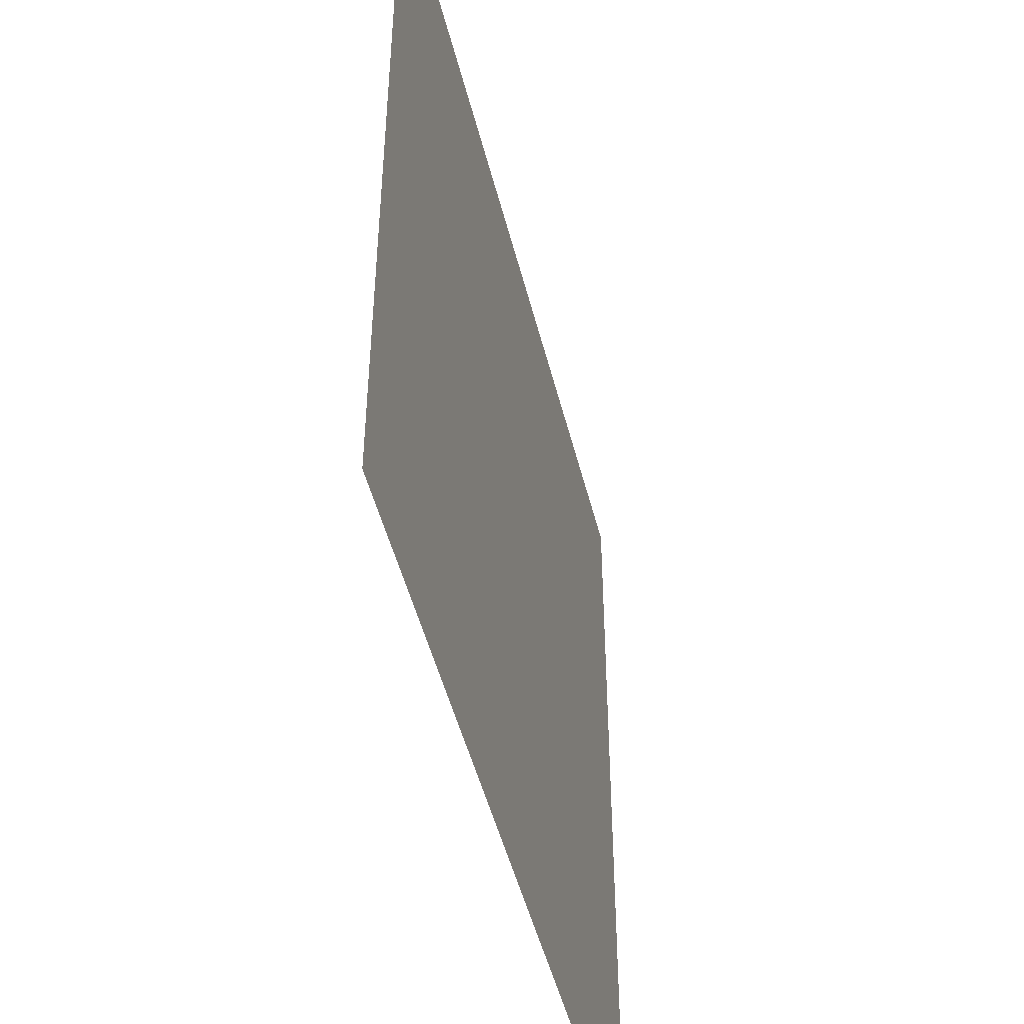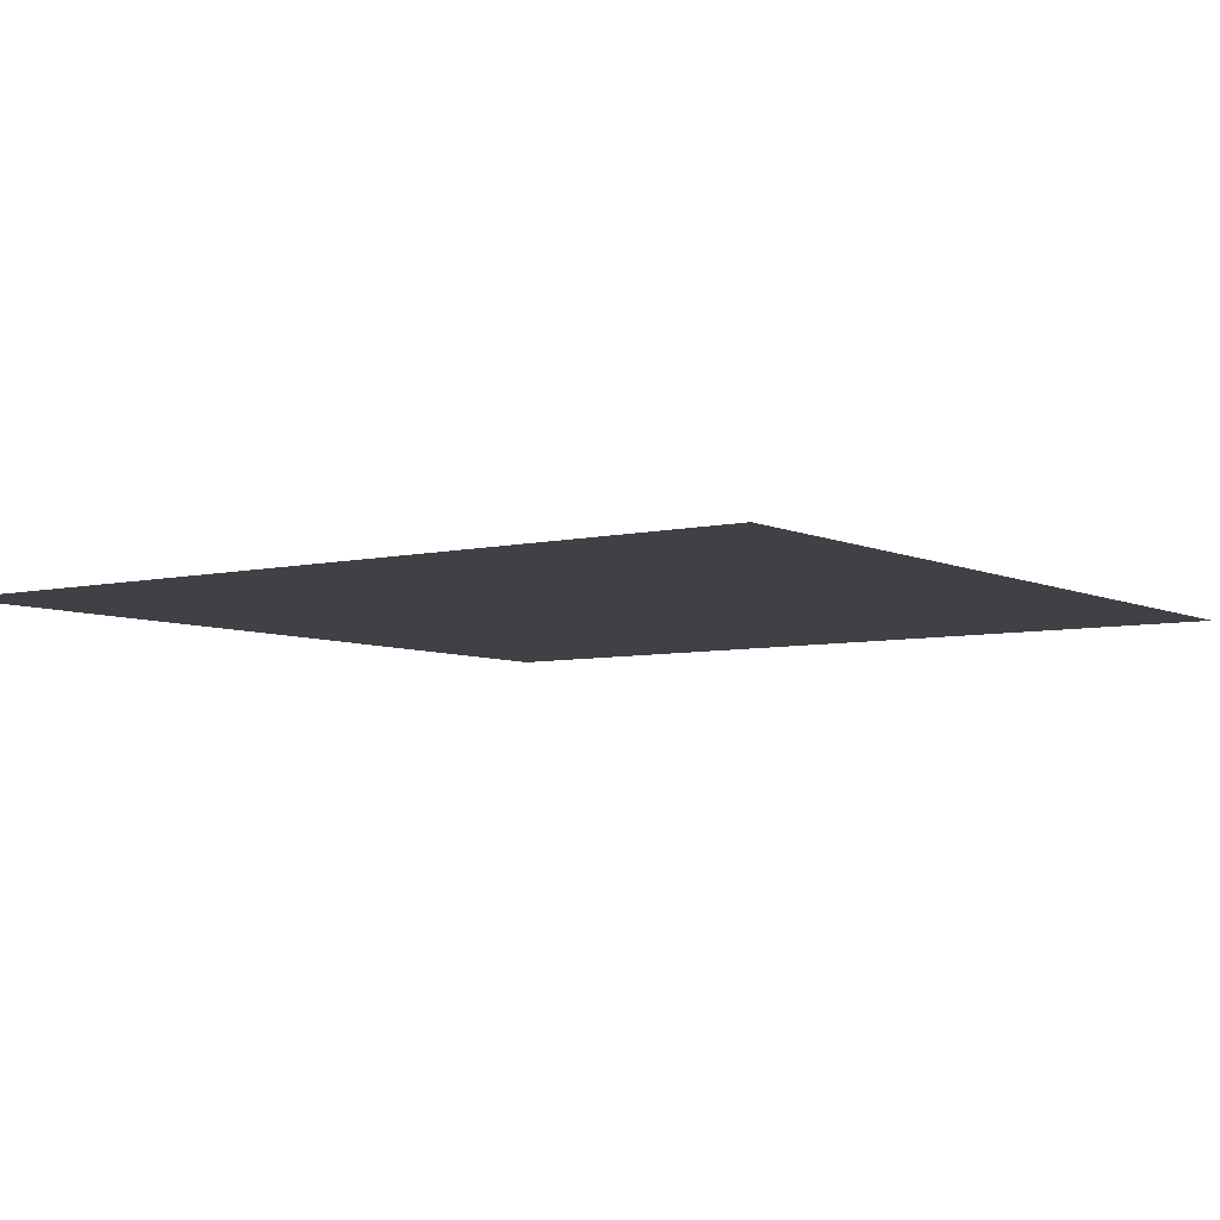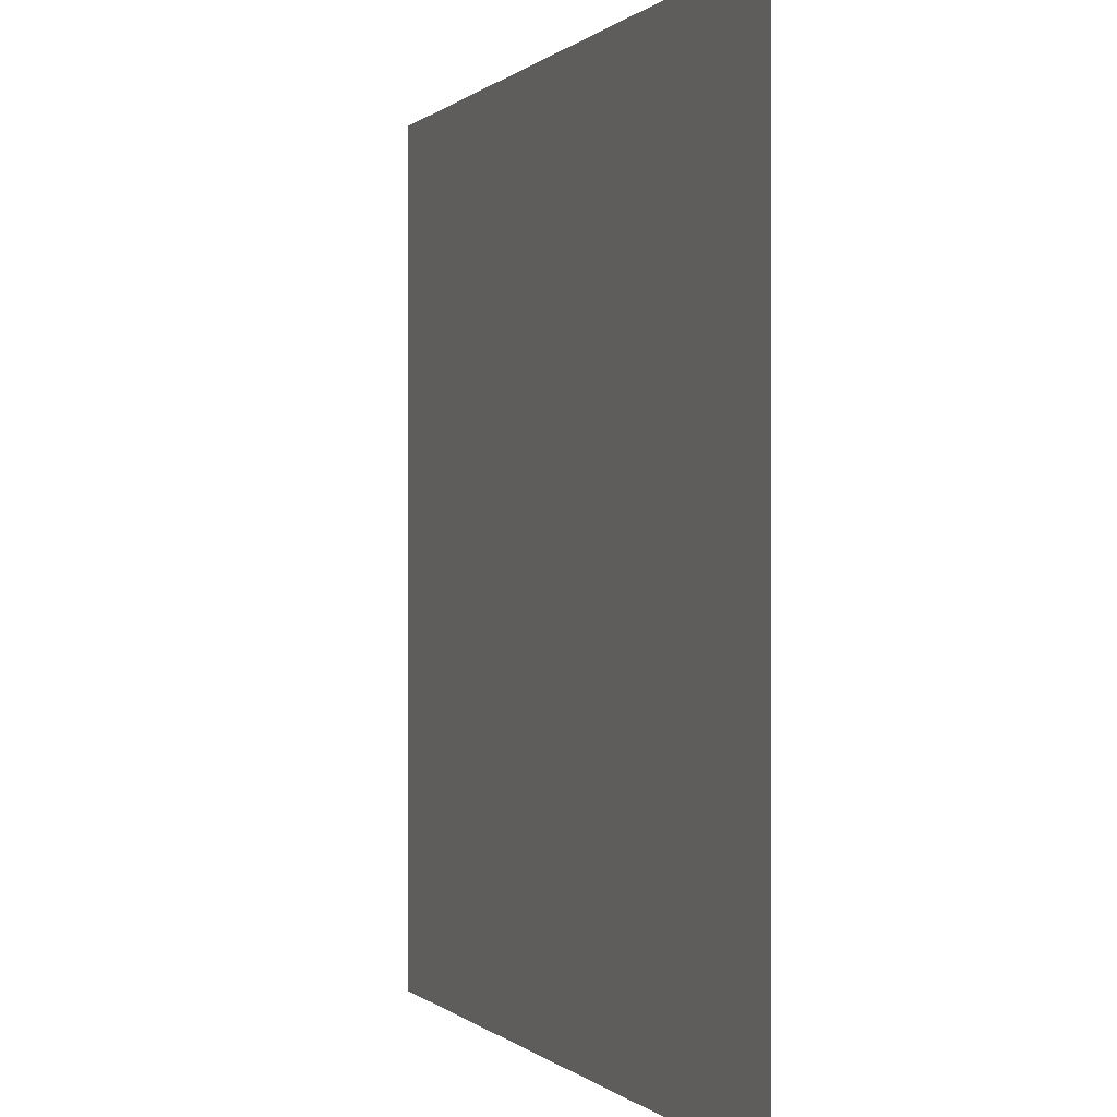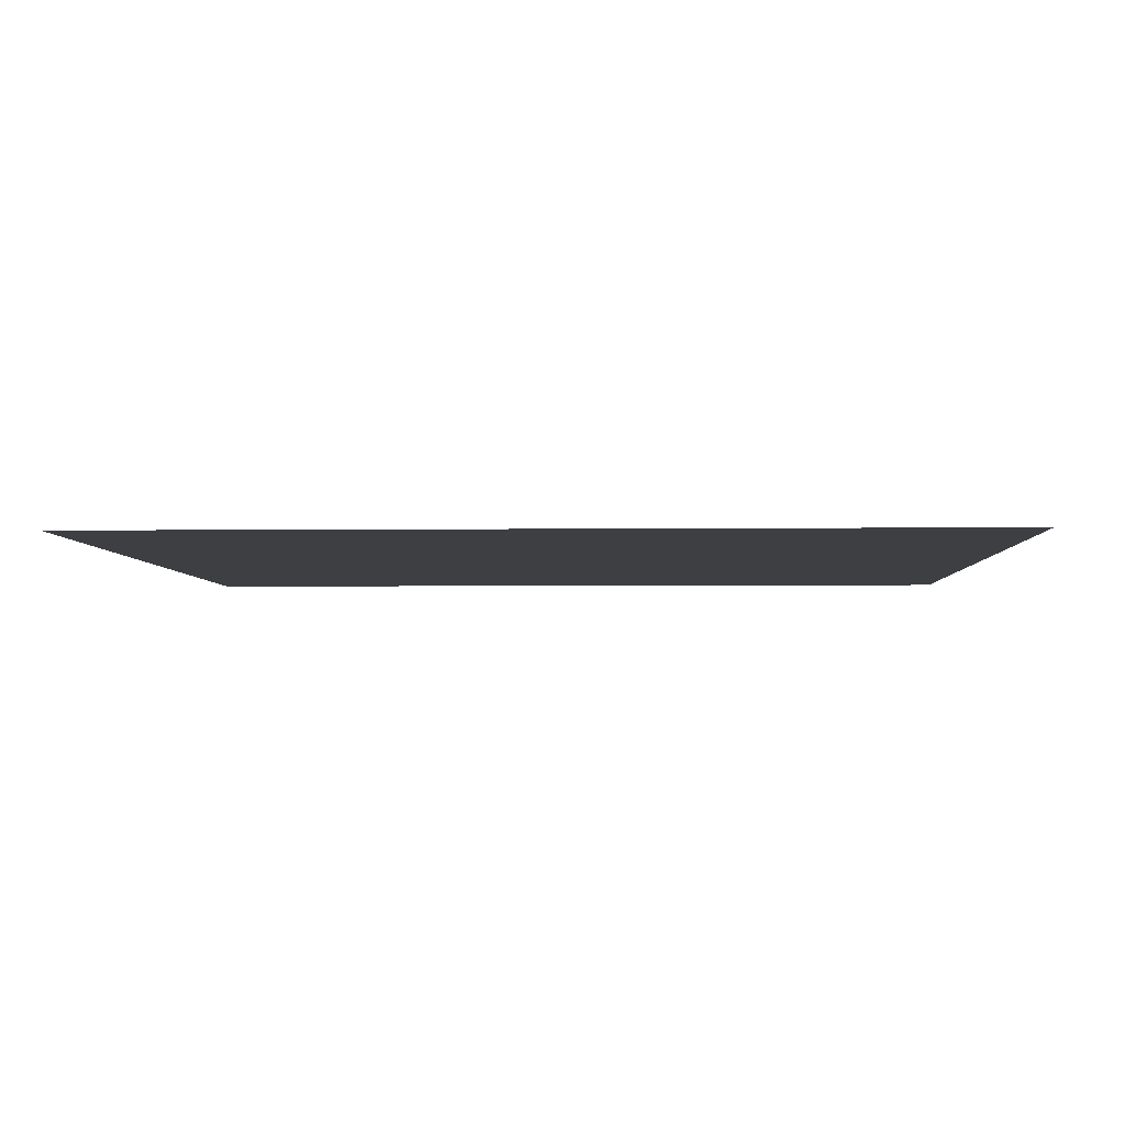
<metadata>
{"format":"obj","ext":"obj","renderer":"f3d","projection":"perspective","resolution":1024,"background":"white","views":[{"elev":-48.7,"azim":-76.1,"up":"+Z"},{"elev":-6.0,"azim":125.5,"up":"+Y"},{"elev":0.0,"azim":-110.4,"up":"+Z"},{"elev":-3.8,"azim":2.2,"up":"+Y"}]}
</metadata>
<code>
v 3 -5.693e-06 3
v 3.493e-06 -4.95e-06 1.096e-05
v 3.503e-06 -5.693e-06 3
v 3 -4.95e-06 1.159e-05
g floor_3x3m_46_11238_100
f 1 3 2
f 2 4 1

</code>
